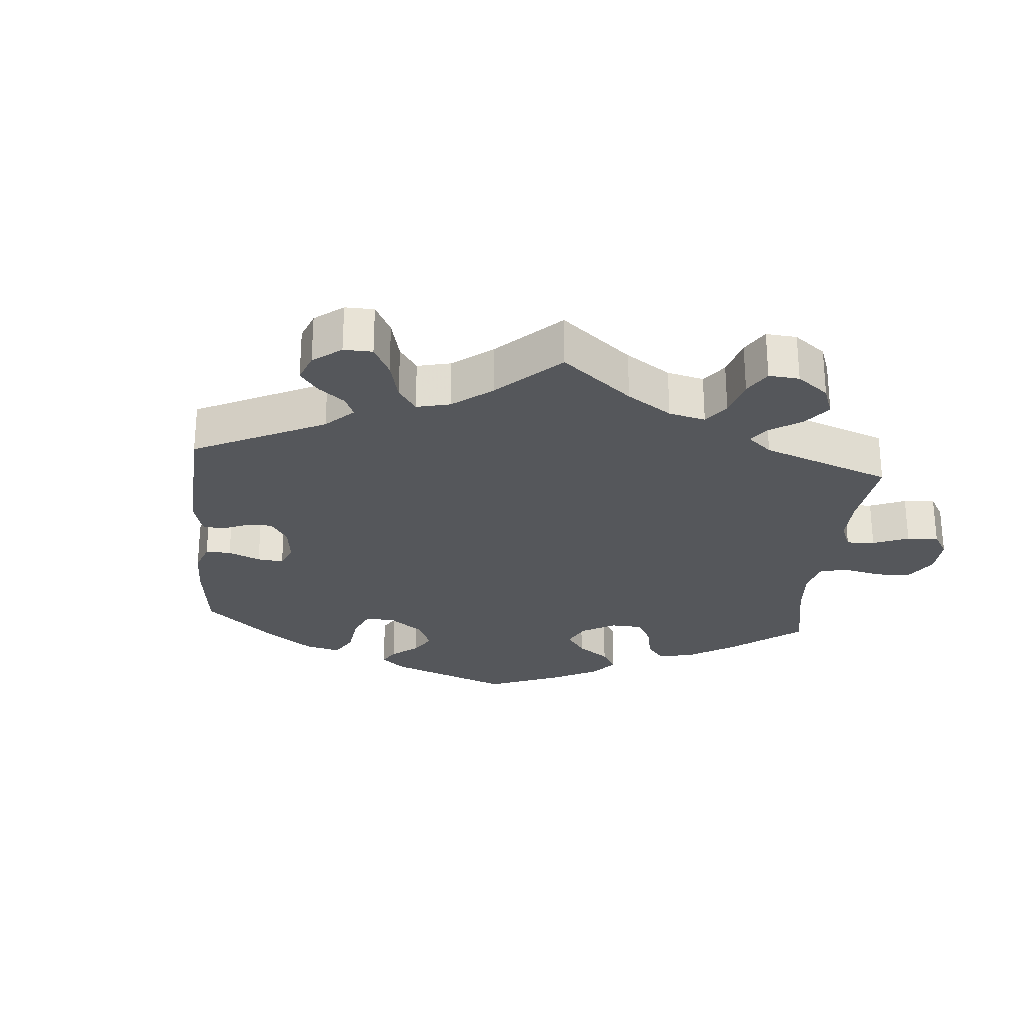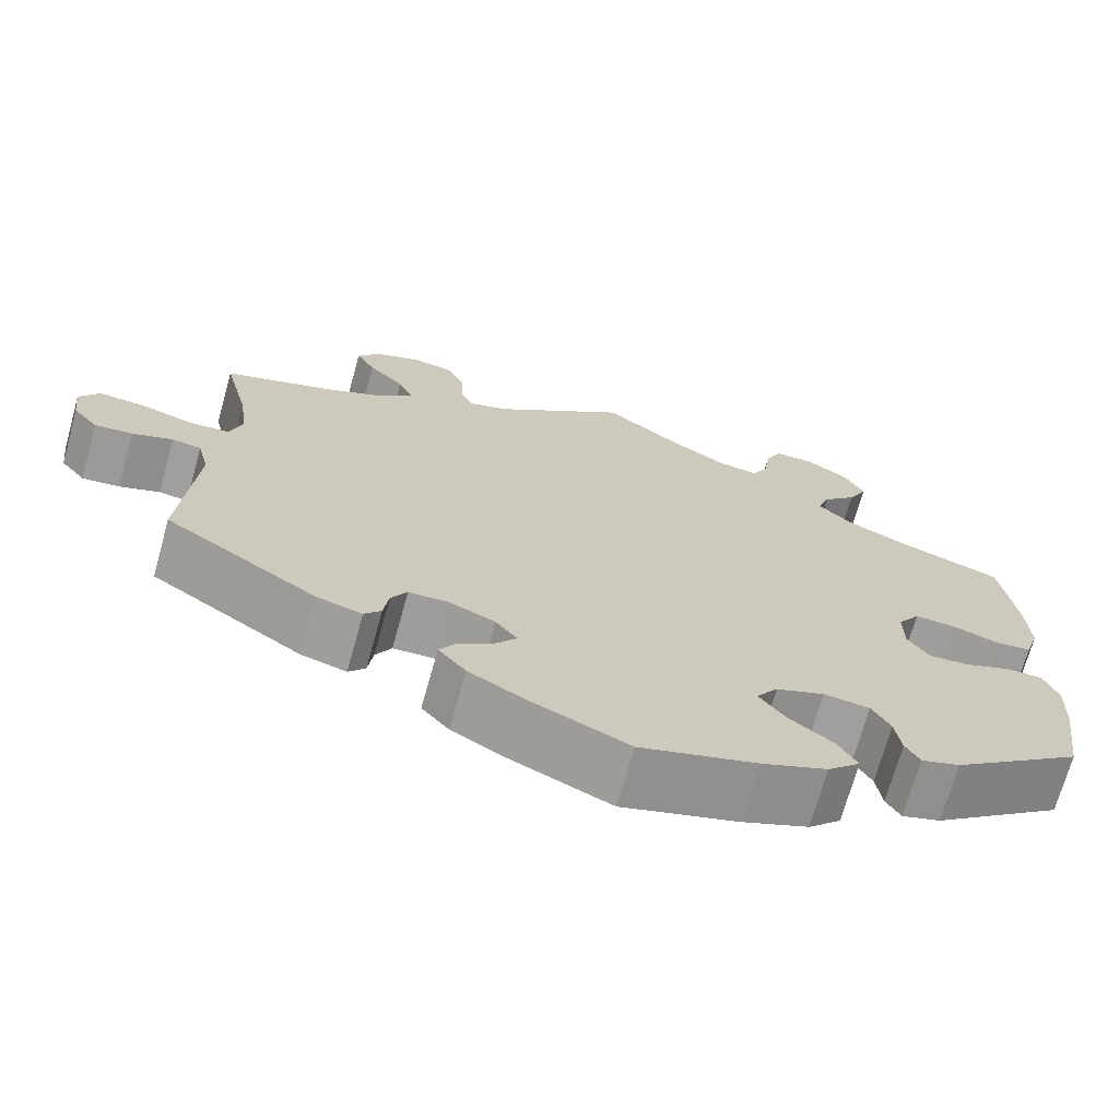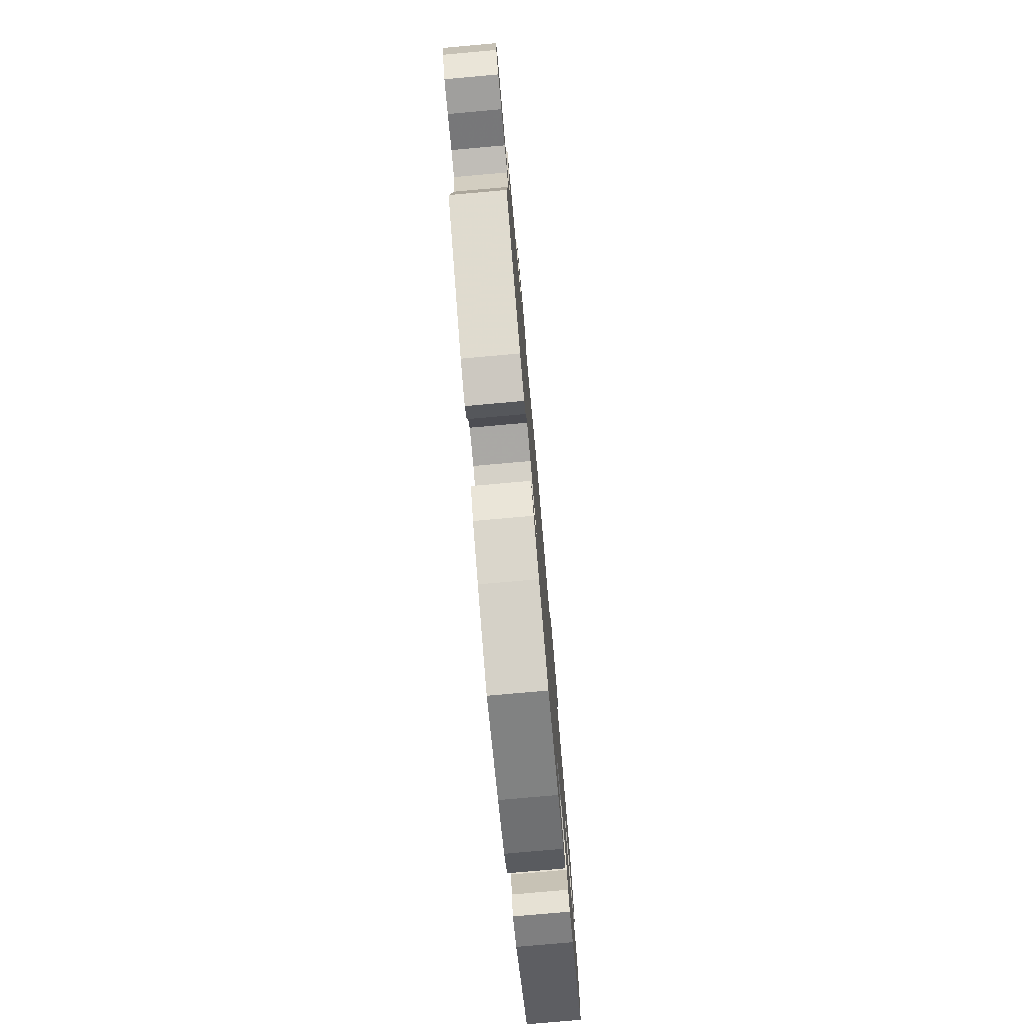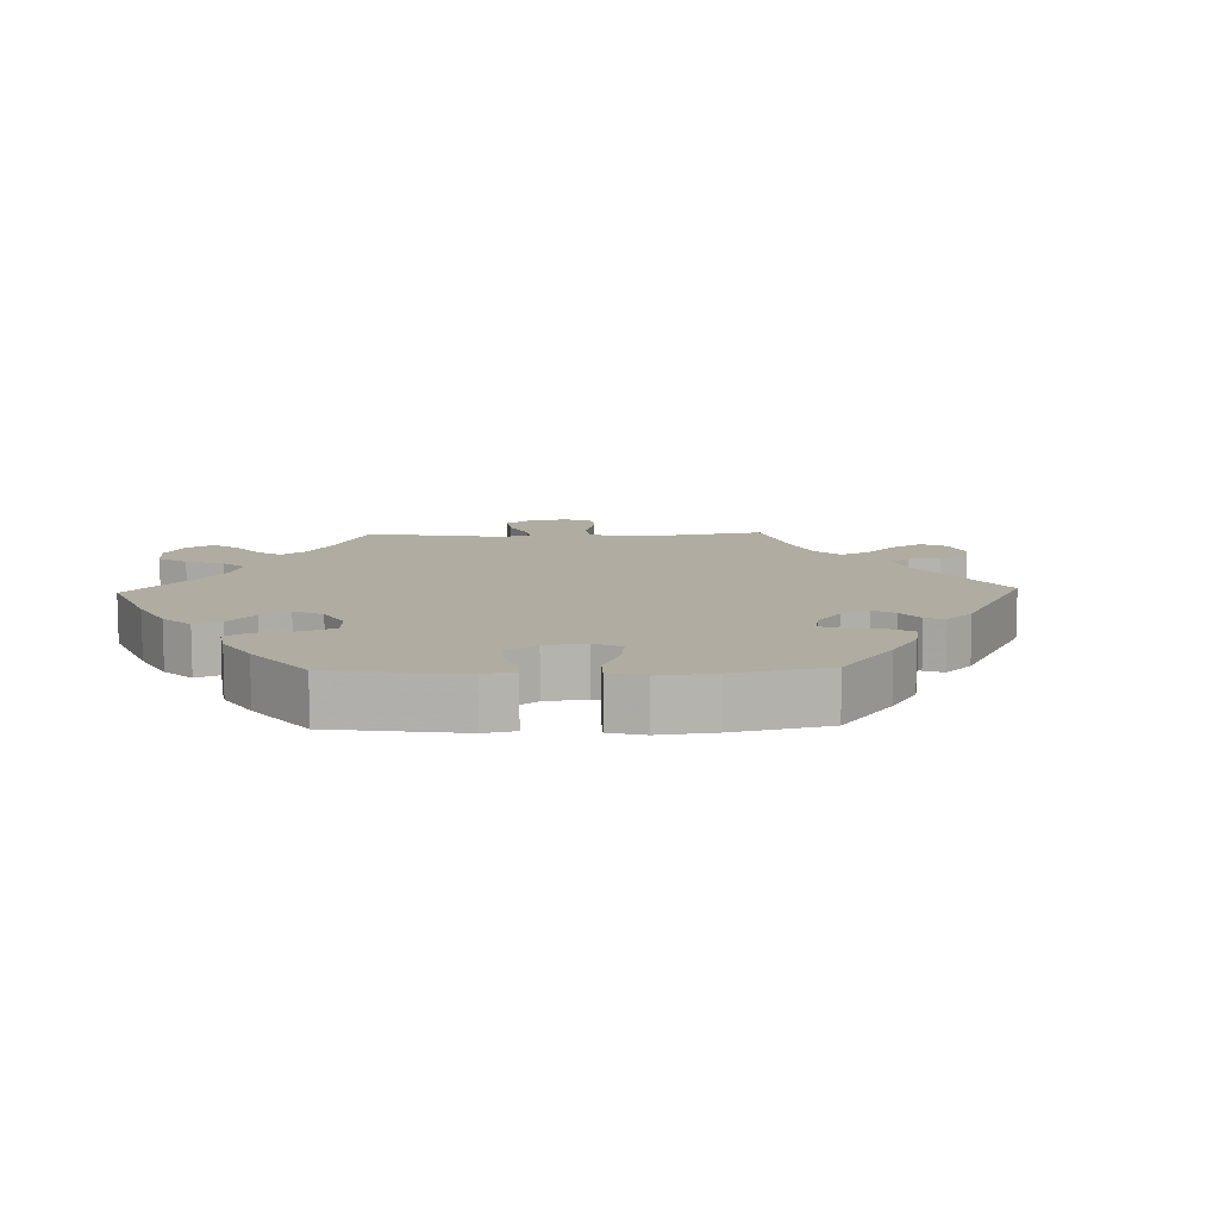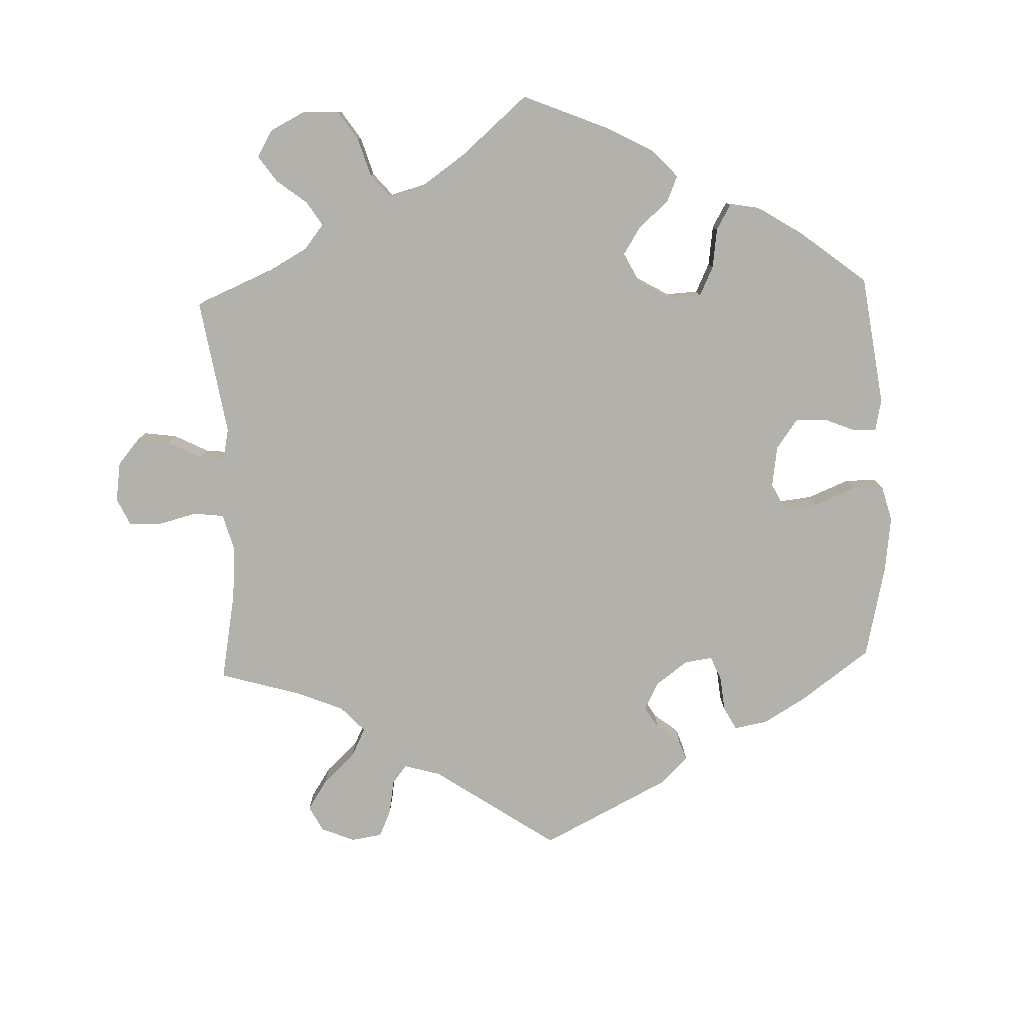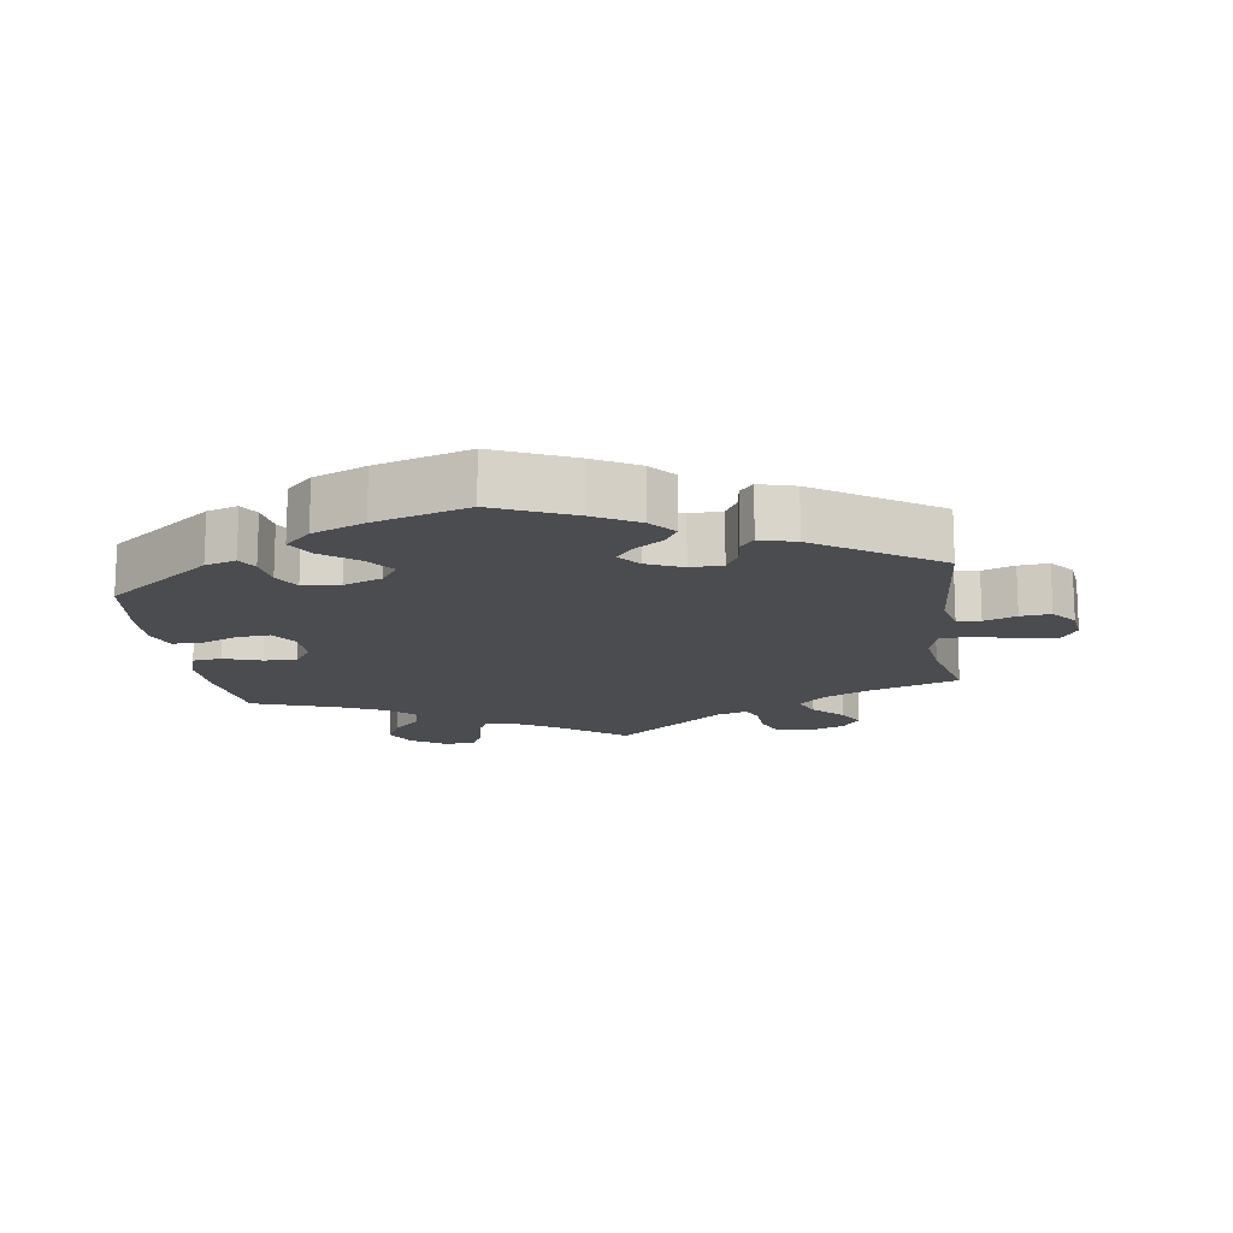
<metadata>
{"format":"obj","ext":"obj","renderer":"f3d","projection":"perspective","resolution":1024,"background":"white","views":[{"elev":-26.4,"azim":-65.0,"up":"+Y"},{"elev":-70.8,"azim":-15.6,"up":"+Z"},{"elev":-77.6,"azim":-84.9,"up":"+Z"},{"elev":10.2,"azim":148.3,"up":"+Y"},{"elev":-79.1,"azim":62.1,"up":"+Y"},{"elev":-15.0,"azim":-171.9,"up":"+Y"}]}
</metadata>
<code>
v -0.153 0.07 -0.428
v 0.497 0.07 -0.061
v -0.506 0.07 0.184
v 0.442 0.07 0.05
v -0.623 0.07 0.075
v -0.663 0.07 -0.05
v 0.217 0.07 -0.544
v -0.216 0.07 -0.492
v 0.338 0.07 0.388
v 0.233 0.07 -0.464
v 0.393 0.07 0.052
v -0.208 0.07 0.473
v 0.555 0.07 0.173
v -0.559 0.07 0.056
v 0 0.07 0.62
v -0.117 0.07 -0.568
v -0.511 0.07 0.059
v -0.496 0.07 0.109
v -0.312 0.07 0.474
v 0.255 0.07 0.641
v -0.407 0.07 0.356
v -0.618 0.07 -0.045
v 0.235 0.07 0.598
v -0 0.07 -0.62
v 0.288 0.07 -0.326
v 0.175 0.07 -0.343
v 0.302 0.07 0.641
v 0.555 0.07 -0.183
v 0.392 0.07 -0.088
v -0.356 0.07 -0.429
v 0.354 0.07 0.513
v -0.196 0.07 -0.459
v 0.227 0.07 0.54
v 0.558 0.07 0.09
v -0.521 0.07 -0.088
v 0.31 0.07 -0.366
v 0.18 0.07 -0.423
v 0.098 0.07 0.546
v -0.245 0.07 0.611
v -0.537 0.07 -0.31
v 0.498 0.07 0.031
v 0.16 0.07 0.509
v 0.334 0.07 -0.447
v -0.162 0.07 0.488
v -0.334 0.07 0.391
v -0.7 0.07 0.041
v -0.57 0.07 -0.027
v 0.537 0.07 -0.31
v -0.257 0.07 -0.341
v -0.276 0.07 -0.375
v 0.366 0.07 0.011
v -0.693 0.07 -0.013
v 0.233 0.07 -0.32
v 0.317 0.07 -0.417
v 0.149 0.07 -0.381
v -0.378 0.07 0.56
v 0.353 0.07 0.608
v -0.226 0.07 0.564
v 0.537 0.07 0.31
v -0.282 0.07 -0.42
v -0.351 0.07 0.598
v 0.366 0.07 -0.048
v 0.256 0.07 -0.505
v -0.294 0.07 0.432
v -0.295 0.07 0.62
v 0.139 0.07 -0.577
v 0.298 0.07 0.427
v 0.207 0.07 0.502
v -0.537 0.07 0.31
v 0.313 0.07 0.469
v 0.541 0.07 -0.061
v 0.377 0.07 0.56
v -0.355 0.07 0.518
v 0.41 0.07 0.354
v 0.558 0.07 -0.108
v -0.302 0.07 -0.444
v 0.441 0.07 -0.084
v -0.535 0.07 -0.032
v -0.223 0.07 0.507
v 0.541 0.07 0.036
v -0.209 0.07 -0.339
v -0.129 0.07 -0.396
v -0.677 0.07 0.078
v 0.38 0.07 -0.432
v -0.155 0.07 -0.363
v -0.183 0.07 -0.531
v -0.153 -0 -0.428
v 0.497 -0 -0.061
v -0.506 -0 0.184
v 0.442 -0 0.05
v -0.623 -0 0.075
v -0.663 -0 -0.05
v 0.217 -0 -0.544
v -0.216 -0 -0.492
v 0.338 -0 0.388
v 0.233 -0 -0.464
v 0.393 -0 0.052
v -0.208 -0 0.473
v 0.555 -0 0.173
v -0.559 -0 0.056
v 0 -0 0.62
v -0.117 -0 -0.568
v -0.511 -0 0.059
v -0.496 -0 0.109
v -0.312 -0 0.474
v 0.255 -0 0.641
v -0.407 -0 0.356
v -0.618 -0 -0.045
v 0.235 -0 0.598
v -0 -0 -0.62
v 0.288 -0 -0.326
v 0.175 -0 -0.343
v 0.302 -0 0.641
v 0.555 -0 -0.183
v 0.392 -0 -0.088
v -0.356 -0 -0.429
v 0.354 -0 0.513
v -0.196 -0 -0.459
v 0.227 -0 0.54
v 0.558 -0 0.09
v -0.521 -0 -0.088
v 0.31 -0 -0.366
v 0.18 -0 -0.423
v 0.098 -0 0.546
v -0.245 -0 0.611
v -0.537 -0 -0.31
v 0.498 -0 0.031
v 0.16 -0 0.509
v 0.334 -0 -0.447
v -0.162 -0 0.488
v -0.334 -0 0.391
v -0.7 -0 0.041
v -0.57 -0 -0.027
v 0.537 -0 -0.31
v -0.257 -0 -0.341
v -0.276 -0 -0.375
v 0.366 -0 0.011
v -0.693 -0 -0.013
v 0.233 -0 -0.32
v 0.317 -0 -0.417
v 0.149 -0 -0.381
v -0.378 -0 0.56
v 0.353 -0 0.608
v -0.226 -0 0.564
v 0.537 -0 0.31
v -0.282 -0 -0.42
v -0.351 -0 0.598
v 0.366 -0 -0.048
v 0.256 -0 -0.505
v -0.294 -0 0.432
v -0.295 -0 0.62
v 0.139 -0 -0.577
v 0.298 -0 0.427
v 0.207 -0 0.502
v -0.537 -0 0.31
v 0.313 -0 0.469
v 0.541 -0 -0.061
v 0.377 -0 0.56
v -0.355 -0 0.518
v 0.41 -0 0.354
v 0.558 -0 -0.108
v -0.302 -0 -0.444
v 0.441 -0 -0.084
v -0.535 -0 -0.032
v -0.223 -0 0.507
v 0.541 -0 0.036
v -0.209 -0 -0.339
v -0.129 -0 -0.396
v -0.677 -0 0.078
v 0.38 -0 -0.432
v -0.155 -0 -0.363
v -0.183 -0 -0.531
f 77 2 71 75
f 29 77 75 28
f 34 80 41 4
f 34 4 11
f 74 59 13 34
f 9 74 34 11
f 67 9 11 51
f 57 72 31 70
f 57 70 67
f 27 57 67
f 33 23 20 27
f 68 33 27 67
f 42 68 67 51
f 44 15 38
f 12 44 38 42
f 65 39 58 79
f 65 79 12
f 61 65 12
f 19 73 56 61
f 64 19 61 12
f 45 64 12 42
f 3 69 21
f 18 3 21 45
f 17 18 45 42
f 46 83 5 14
f 46 14 17
f 52 46 17
f 47 22 6 52
f 47 52 17
f 78 47 17 42
f 76 30 40 35
f 50 60 76 35
f 49 50 35 78
f 81 49 78 42
f 86 8 32 1
f 86 1 82
f 16 86 82
f 24 16 82
f 66 24 82
f 7 66 82 85
f 37 10 63 7
f 55 37 7 85
f 84 43 54 36
f 84 36 25
f 29 28 48 84
f 81 42 51 62
f 26 55 85 81
f 53 26 81 62
f 25 53 62 29
f 84 25 29
f 161 157 88 163
f 114 161 163 115
f 90 127 166 120
f 97 90 120
f 120 99 145 160
f 97 120 160 95
f 137 97 95 153
f 156 117 158 143
f 153 156 143
f 153 143 113
f 113 106 109 119
f 153 113 119 154
f 137 153 154 128
f 124 101 130
f 128 124 130 98
f 165 144 125 151
f 98 165 151
f 98 151 147
f 147 142 159 105
f 98 147 105 150
f 128 98 150 131
f 107 155 89
f 131 107 89 104
f 128 131 104 103
f 100 91 169 132
f 103 100 132
f 103 132 138
f 138 92 108 133
f 103 138 133
f 128 103 133 164
f 121 126 116 162
f 121 162 146 136
f 164 121 136 135
f 128 164 135 167
f 87 118 94 172
f 168 87 172
f 168 172 102
f 168 102 110
f 168 110 152
f 171 168 152 93
f 93 149 96 123
f 171 93 123 141
f 122 140 129 170
f 111 122 170
f 170 134 114 115
f 148 137 128 167
f 167 171 141 112
f 148 167 112 139
f 115 148 139 111
f 115 111 170
f 84 170 129 43
f 43 129 140 54
f 54 140 122 36
f 36 122 111 25
f 25 111 139 53
f 53 139 112 26
f 26 112 141 55
f 55 141 123 37
f 37 123 96 10
f 10 96 149 63
f 63 149 93 7
f 7 93 152 66
f 66 152 110 24
f 24 110 102 16
f 16 102 172 86
f 86 172 94 8
f 8 94 118 32
f 32 118 87 1
f 1 87 168 82
f 82 168 171 85
f 85 171 167 81
f 81 167 135 49
f 49 135 136 50
f 50 136 146 60
f 60 146 162 76
f 76 162 116 30
f 30 116 126 40
f 40 126 121 35
f 35 121 164 78
f 78 164 133 47
f 47 133 108 22
f 22 108 92 6
f 6 92 138 52
f 52 138 132 46
f 46 132 169 83
f 83 169 91 5
f 5 91 100 14
f 14 100 103 17
f 17 103 104 18
f 18 104 89 3
f 3 89 155 69
f 69 155 107 21
f 21 107 131 45
f 45 131 150 64
f 64 150 105 19
f 19 105 159 73
f 73 159 142 56
f 56 142 147 61
f 61 147 151 65
f 65 151 125 39
f 39 125 144 58
f 58 144 165 79
f 79 165 98 12
f 12 98 130 44
f 44 130 101 15
f 15 101 124 38
f 38 124 128 42
f 42 128 154 68
f 68 154 119 33
f 33 119 109 23
f 23 109 106 20
f 20 106 113 27
f 27 113 143 57
f 57 143 158 72
f 72 158 117 31
f 31 117 156 70
f 70 156 153 67
f 67 153 95 9
f 9 95 160 74
f 74 160 145 59
f 59 145 99 13
f 13 99 120 34
f 34 120 166 80
f 80 166 127 41
f 41 127 90 4
f 4 90 97 11
f 11 97 137 51
f 51 137 148 62
f 62 148 115 29
f 29 115 163 77
f 77 163 88 2
f 2 88 157 71
f 71 157 161 75
f 75 161 114 28
f 28 114 134 48
f 48 134 170 84

</code>
